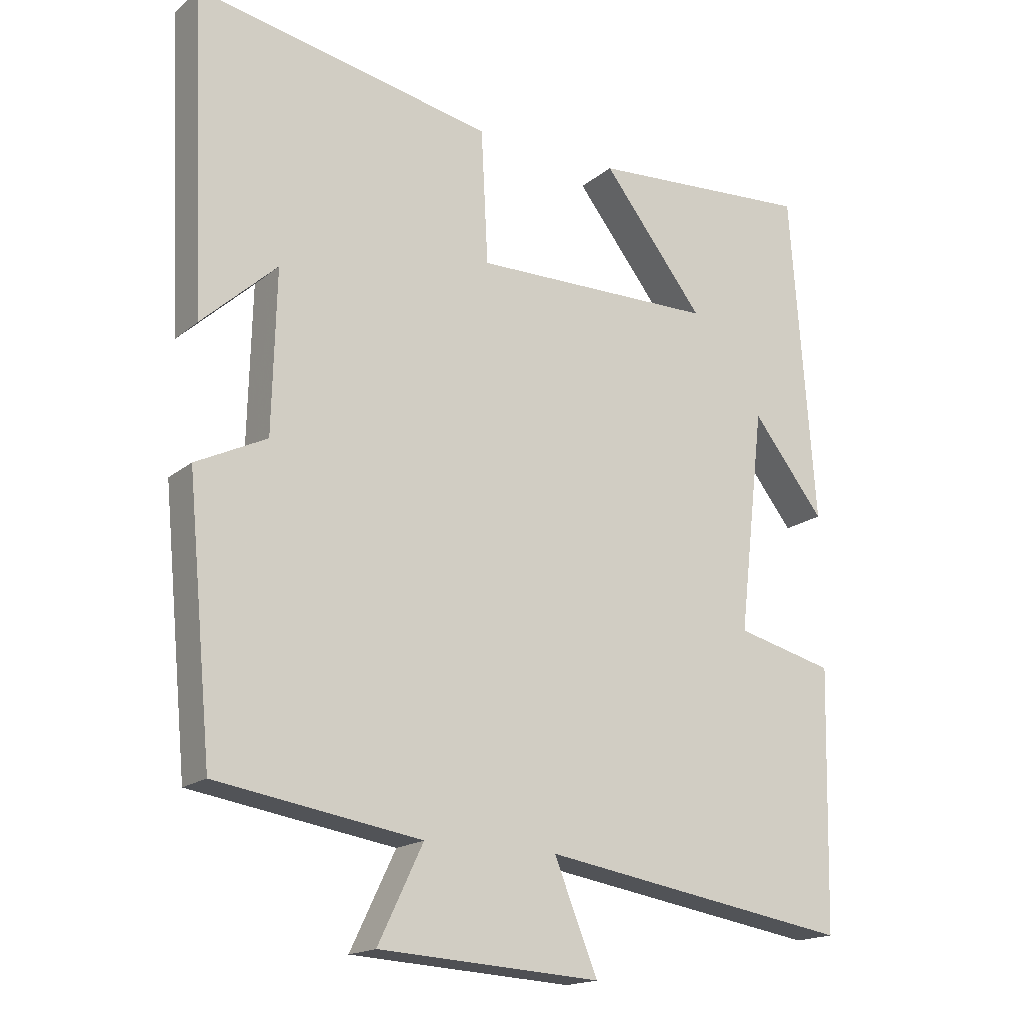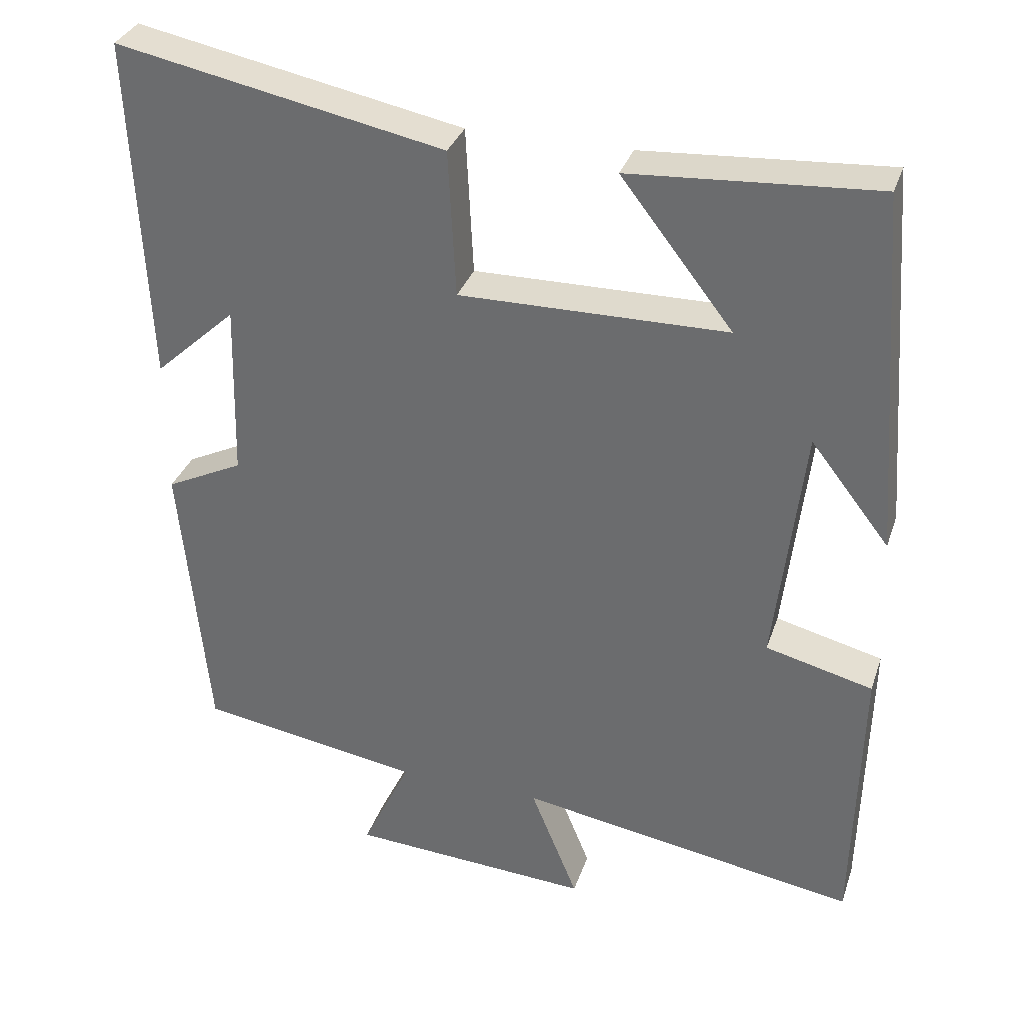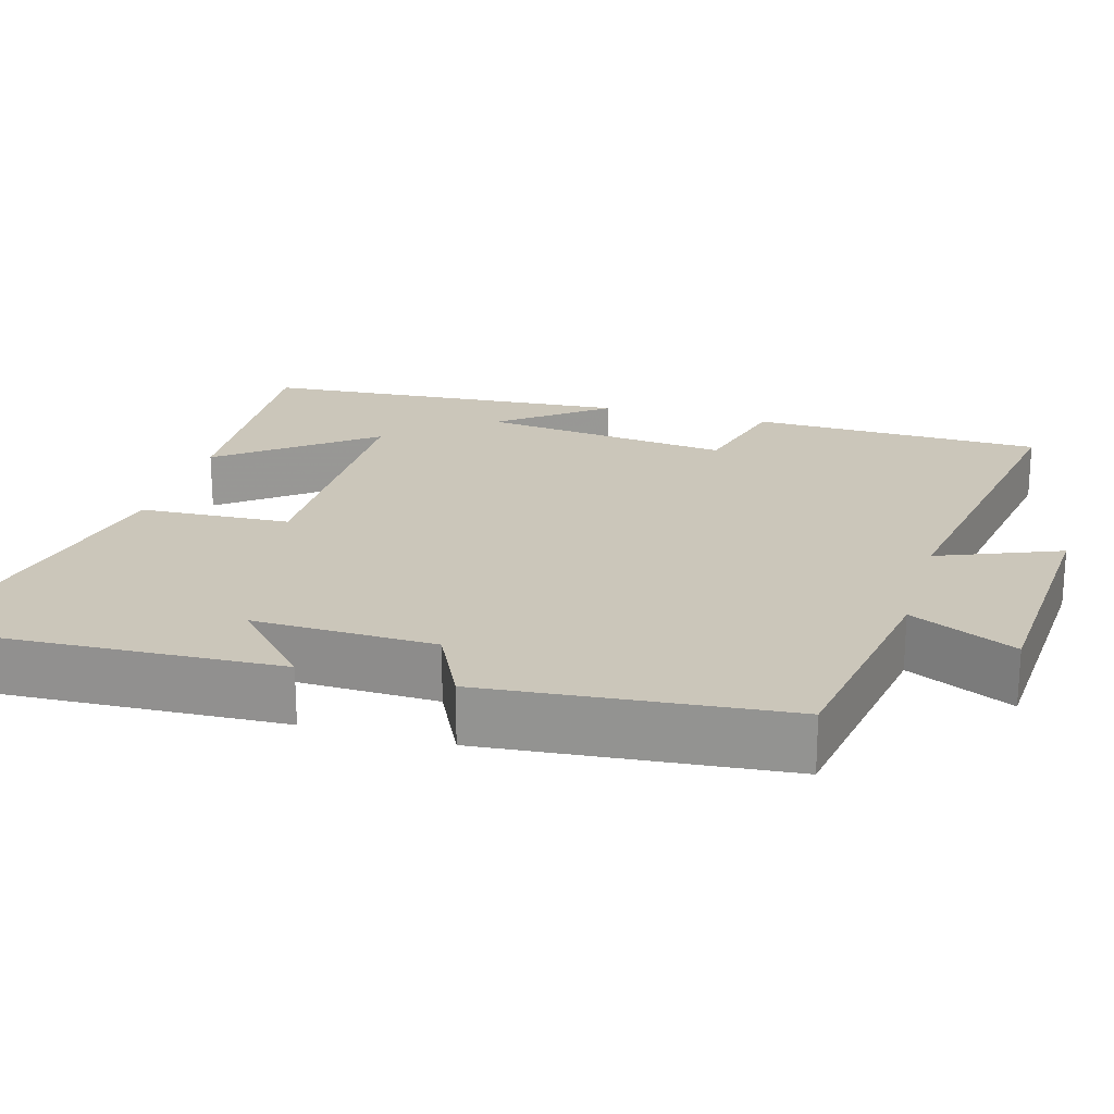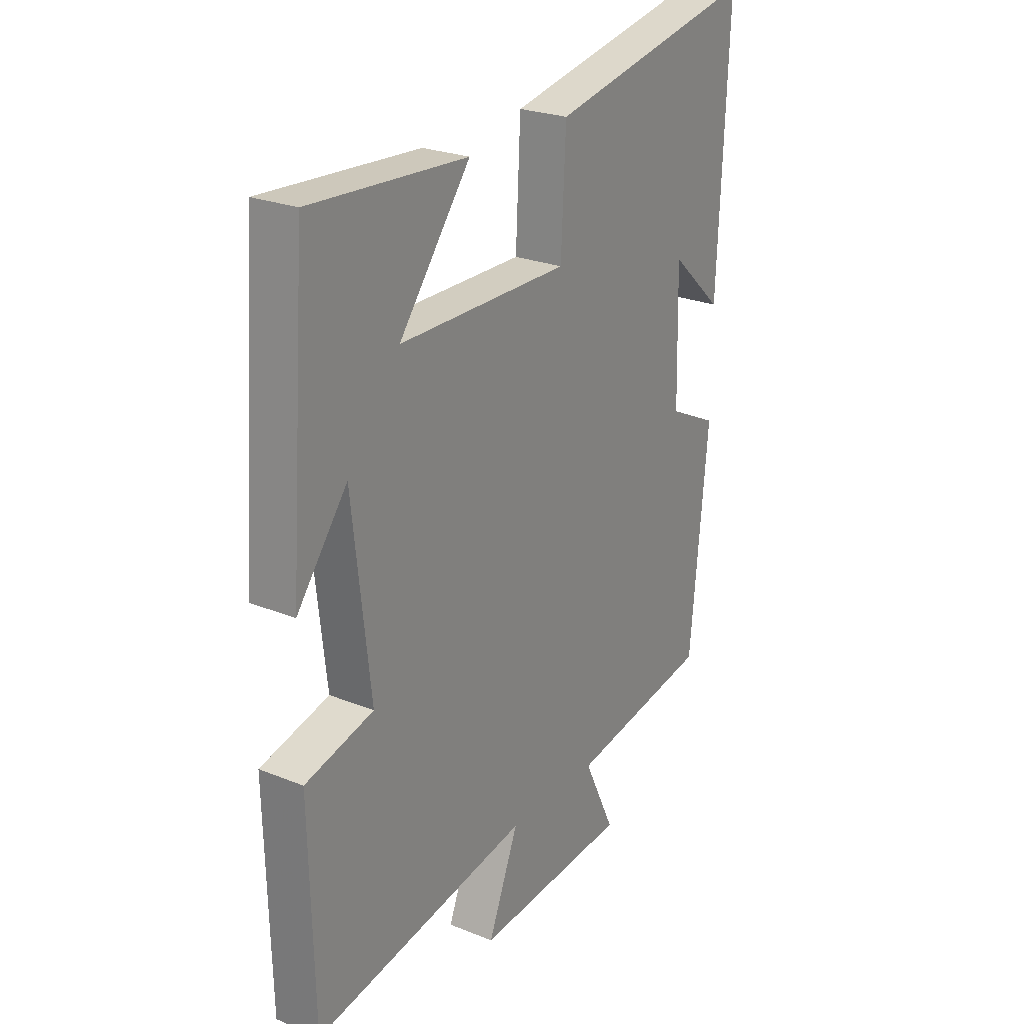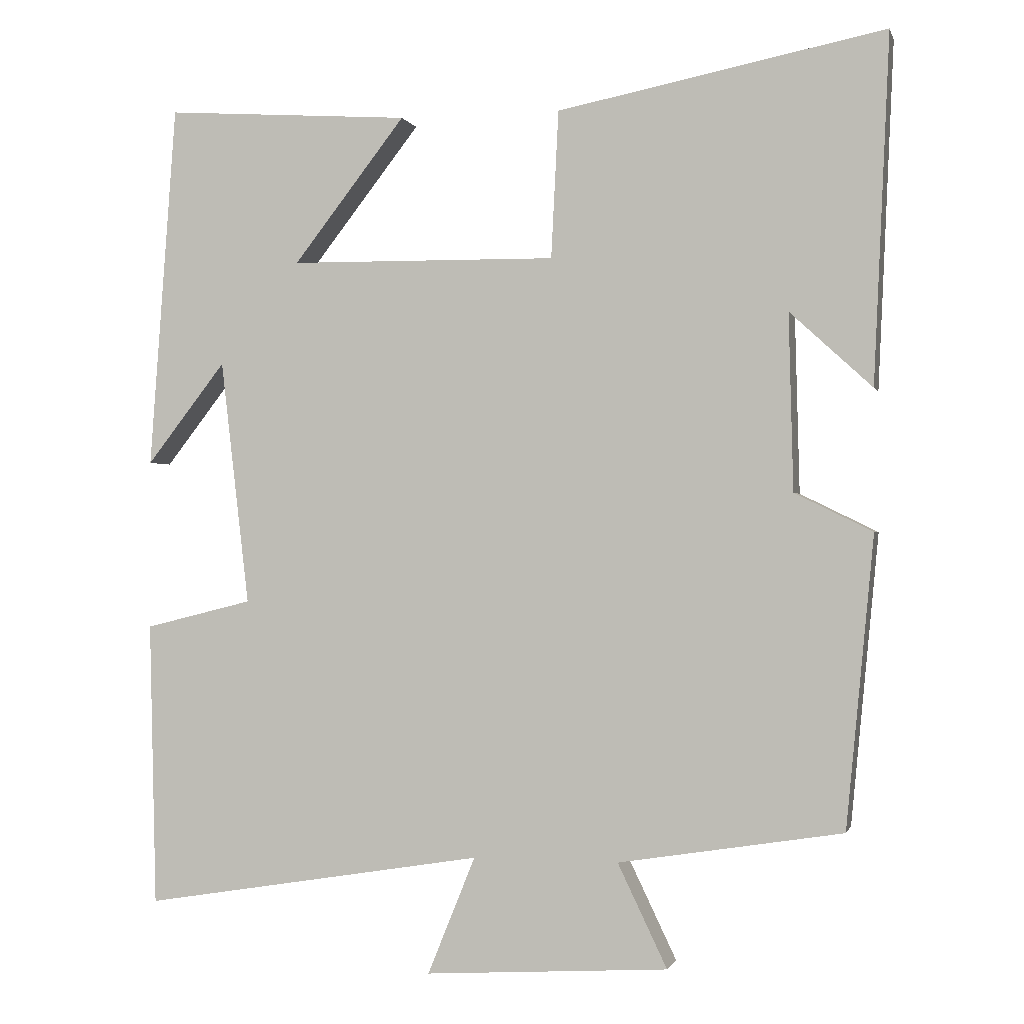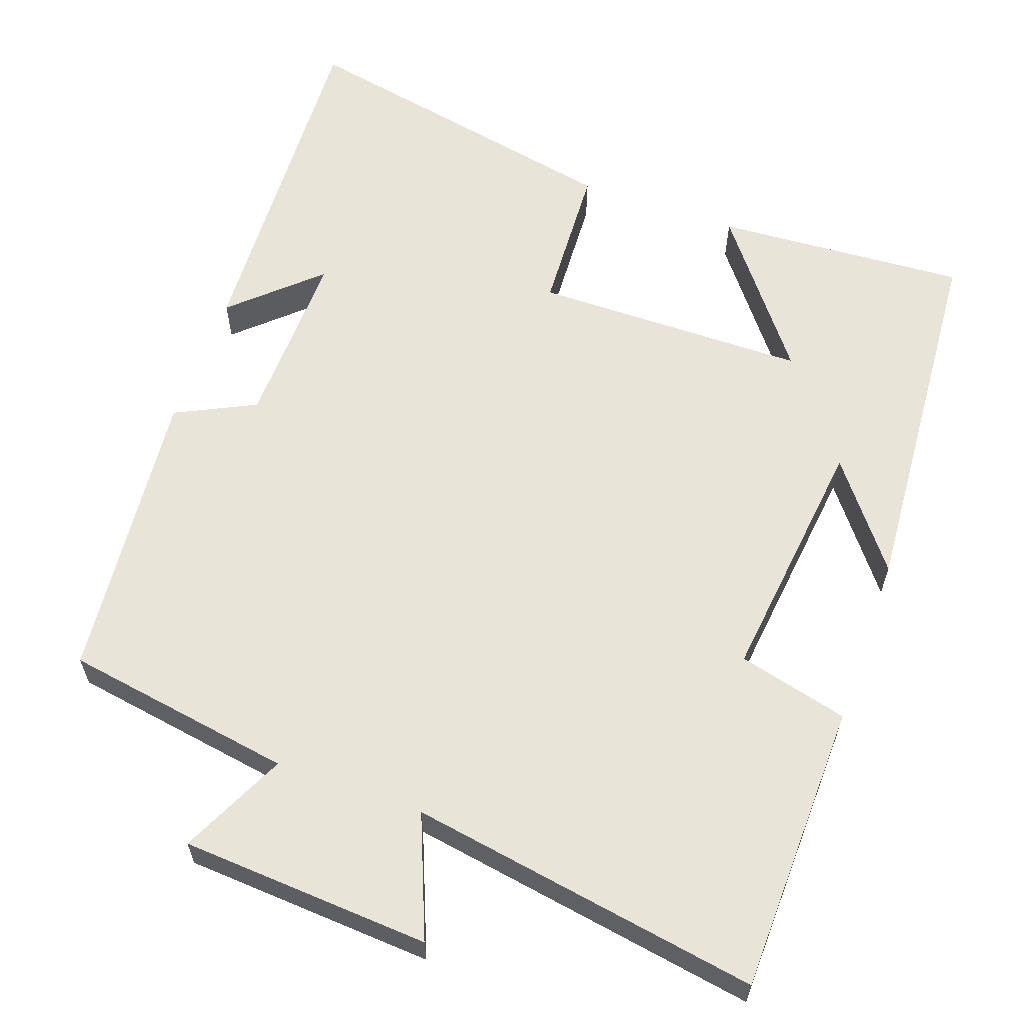
<metadata>
{"format":"obj","ext":"obj","renderer":"f3d","projection":"perspective","resolution":1024,"background":"white","views":[{"elev":-17.3,"azim":147.4,"up":"+Z"},{"elev":33.1,"azim":-162.6,"up":"+Z"},{"elev":21.1,"azim":106.1,"up":"+Y"},{"elev":24.8,"azim":-56.6,"up":"+Z"},{"elev":-0.7,"azim":13.8,"up":"+Z"},{"elev":61.3,"azim":-160.4,"up":"+Y"}]}
</metadata>
<code>
v 0.463 0.07 -0.452
v 0.163 0.07 -0.5
v 0.229 0.07 -0.638
v -0.097 0.07 -0.658
v -0.033 0.07 -0.5
v -0.491 0.07 -0.575
v -0.5 0.07 -0.194
v -0.356 0.07 -0.158
v -0.394 0.07 0.17
v -0.5 0.07 0.034
v -0.464 0.07 0.522
v -0.135 0.07 0.5
v -0.285 0.07 0.307
v 0.073 0.07 0.303
v 0.083 0.07 0.5
v 0.521 0.07 0.587
v 0.5 0.07 0.123
v 0.39 0.07 0.224
v 0.396 0.07 -0.012
v 0.5 0.07 -0.063
v 0.463 0 -0.452
v 0.163 0 -0.5
v 0.229 0 -0.638
v -0.097 0 -0.658
v -0.033 0 -0.5
v -0.491 0 -0.575
v -0.5 0 -0.194
v -0.356 0 -0.158
v -0.394 0 0.17
v -0.5 0 0.034
v -0.464 0 0.522
v -0.135 0 0.5
v -0.285 0 0.307
v 0.073 0 0.303
v 0.083 0 0.5
v 0.521 0 0.587
v 0.5 0 0.123
v 0.39 0 0.224
v 0.396 0 -0.012
v 0.5 0 -0.063
f 19 20 1 2
f 18 19 2
f 16 17 18
f 14 15 16 18
f 13 14 18 2
f 11 12 13
f 9 10 11
f 9 11 13 2
f 5 6 7 8
f 5 8 9 2
f 2 3 4 5
f 22 21 40 39
f 22 39 38
f 38 37 36
f 38 36 35 34
f 22 38 34 33
f 33 32 31
f 31 30 29
f 22 33 31 29
f 28 27 26 25
f 22 29 28 25
f 25 24 23 22
f 1 21 22 2
f 2 22 23 3
f 3 23 24 4
f 4 24 25 5
f 5 25 26 6
f 6 26 27 7
f 7 27 28 8
f 8 28 29 9
f 9 29 30 10
f 10 30 31 11
f 11 31 32 12
f 12 32 33 13
f 13 33 34 14
f 14 34 35 15
f 15 35 36 16
f 16 36 37 17
f 17 37 38 18
f 18 38 39 19
f 19 39 40 20
f 20 40 21 1

</code>
